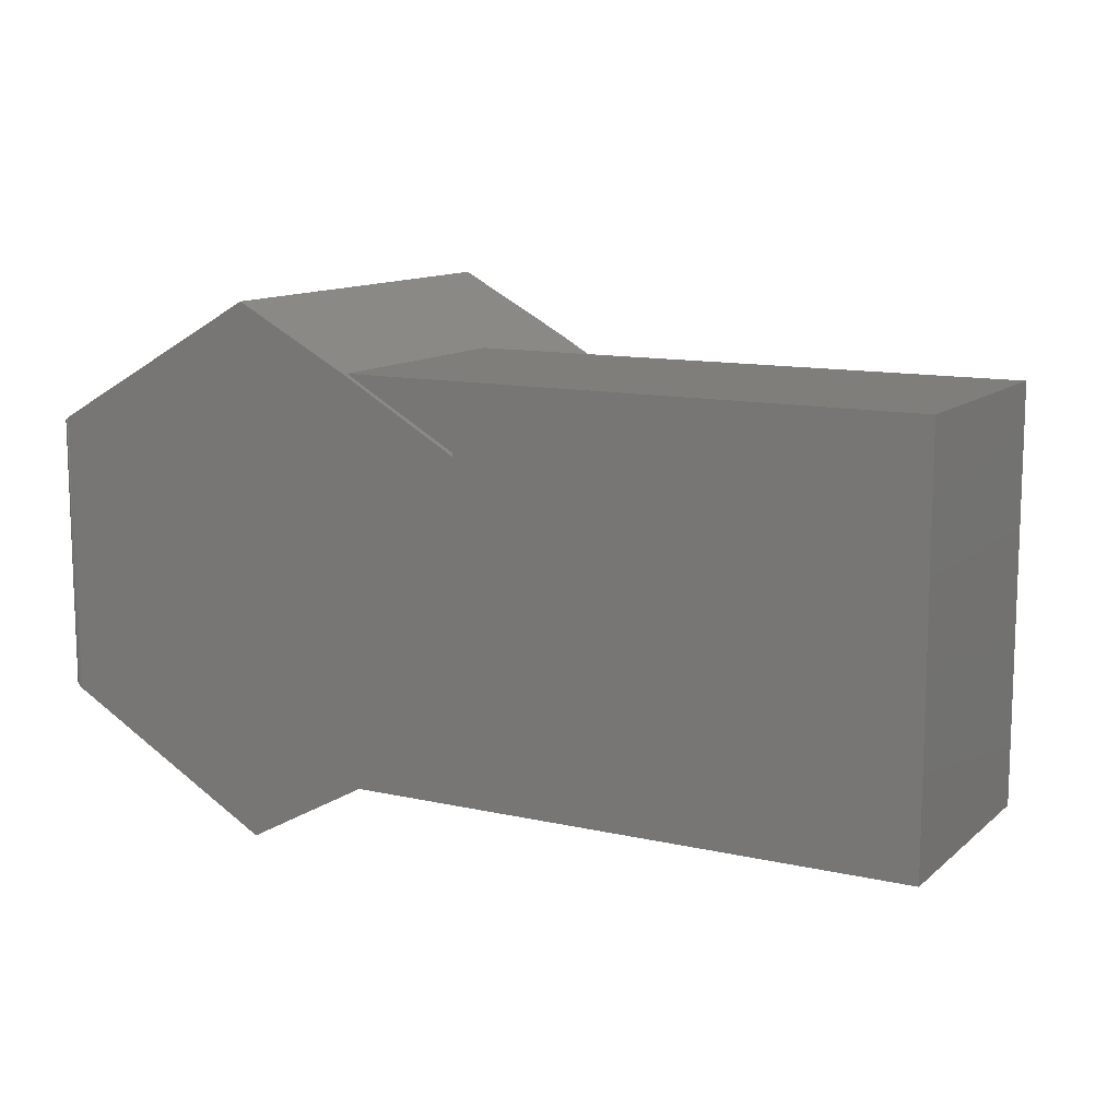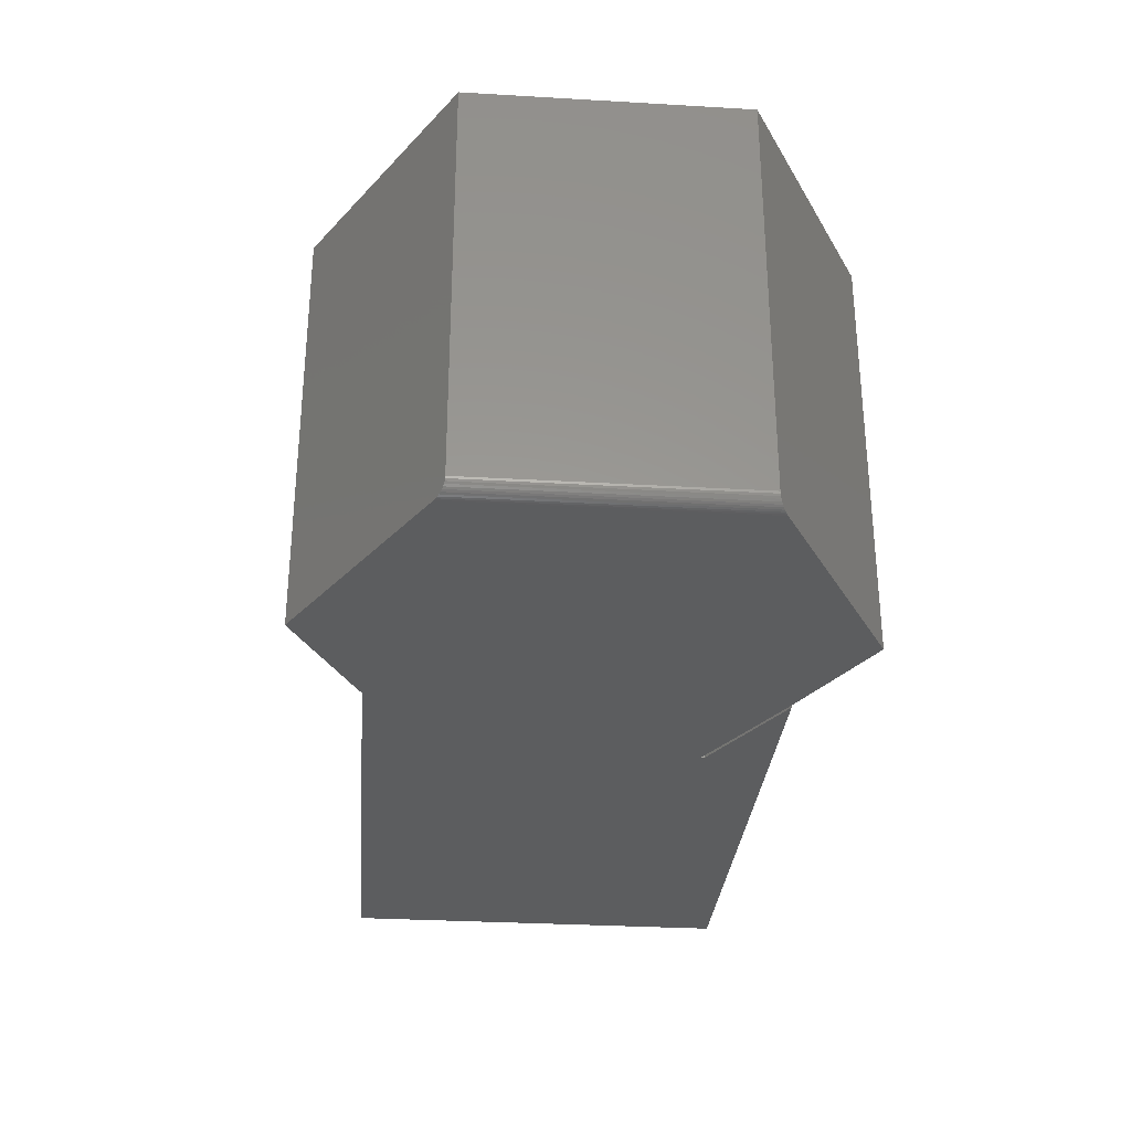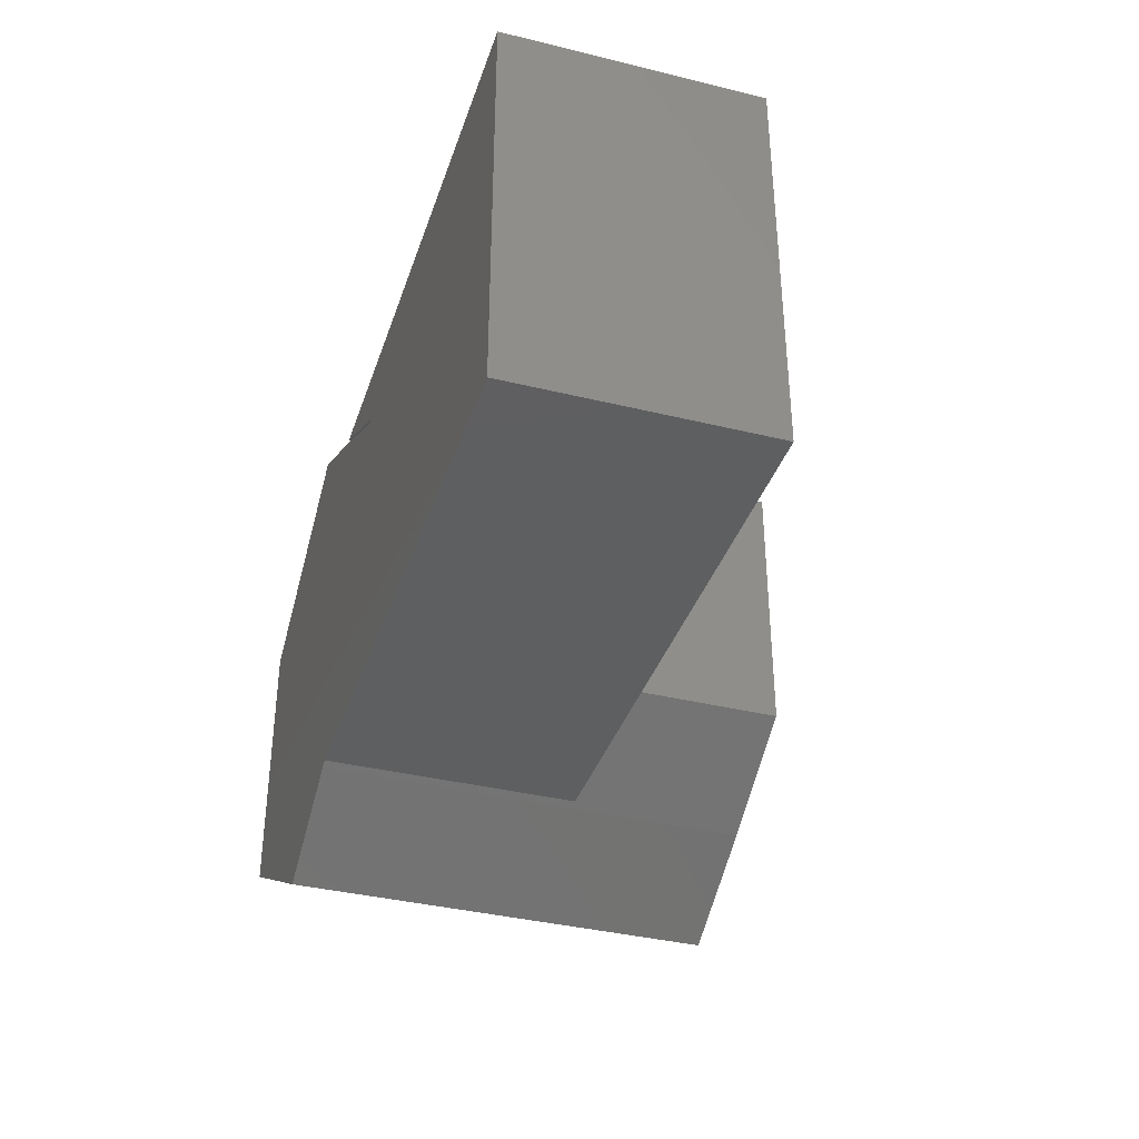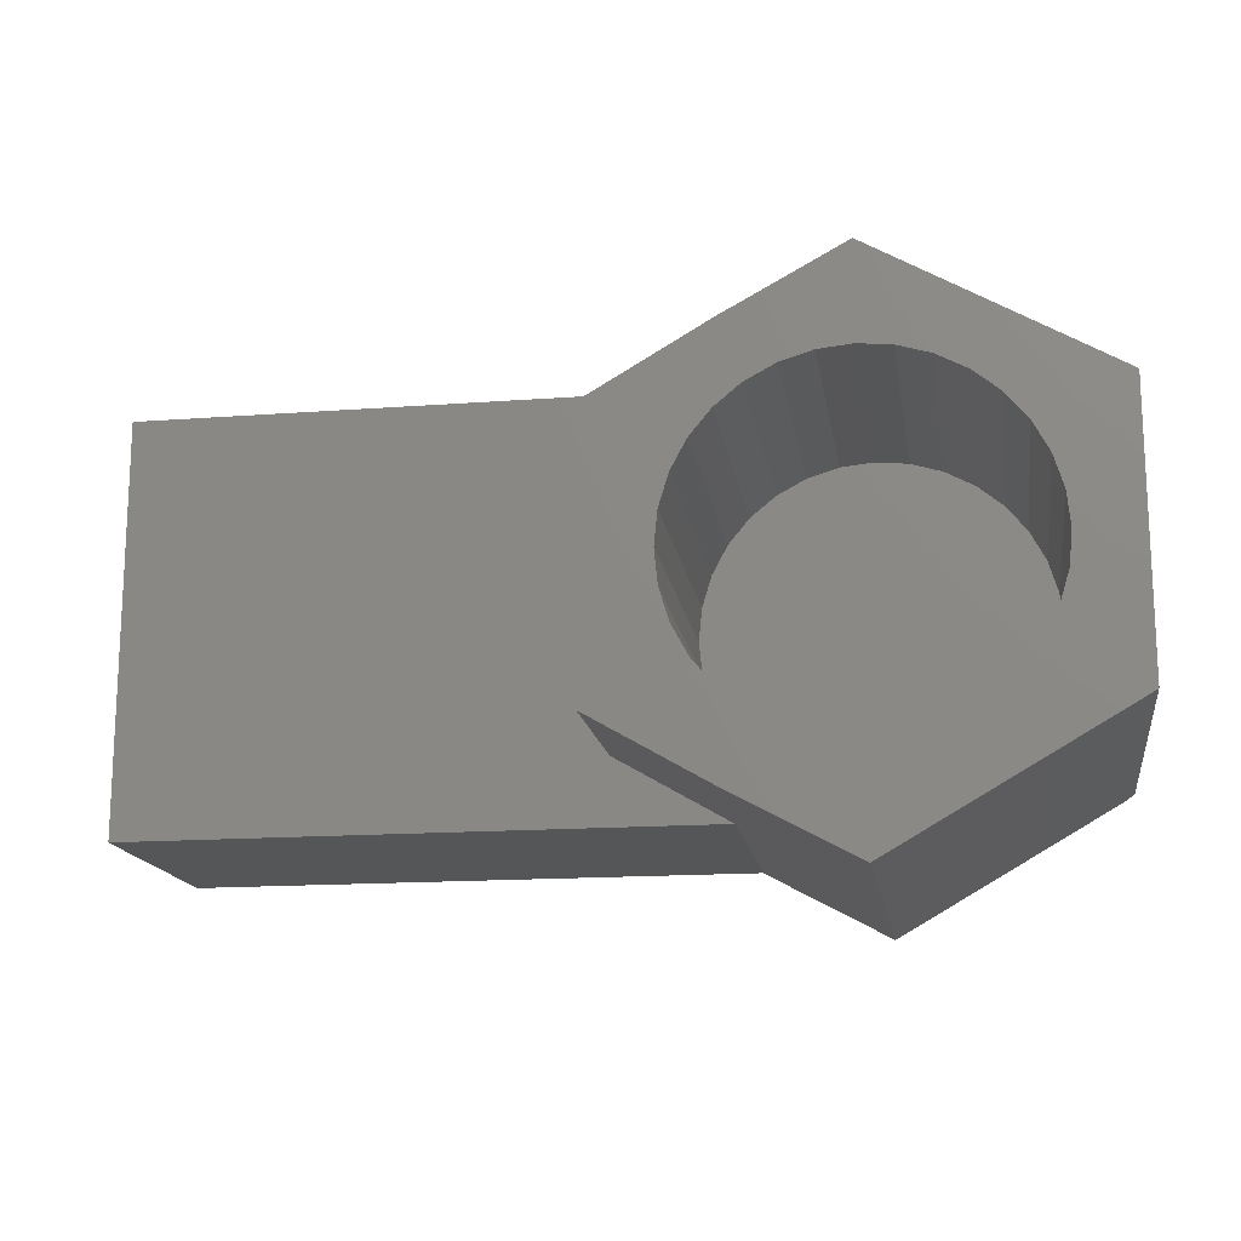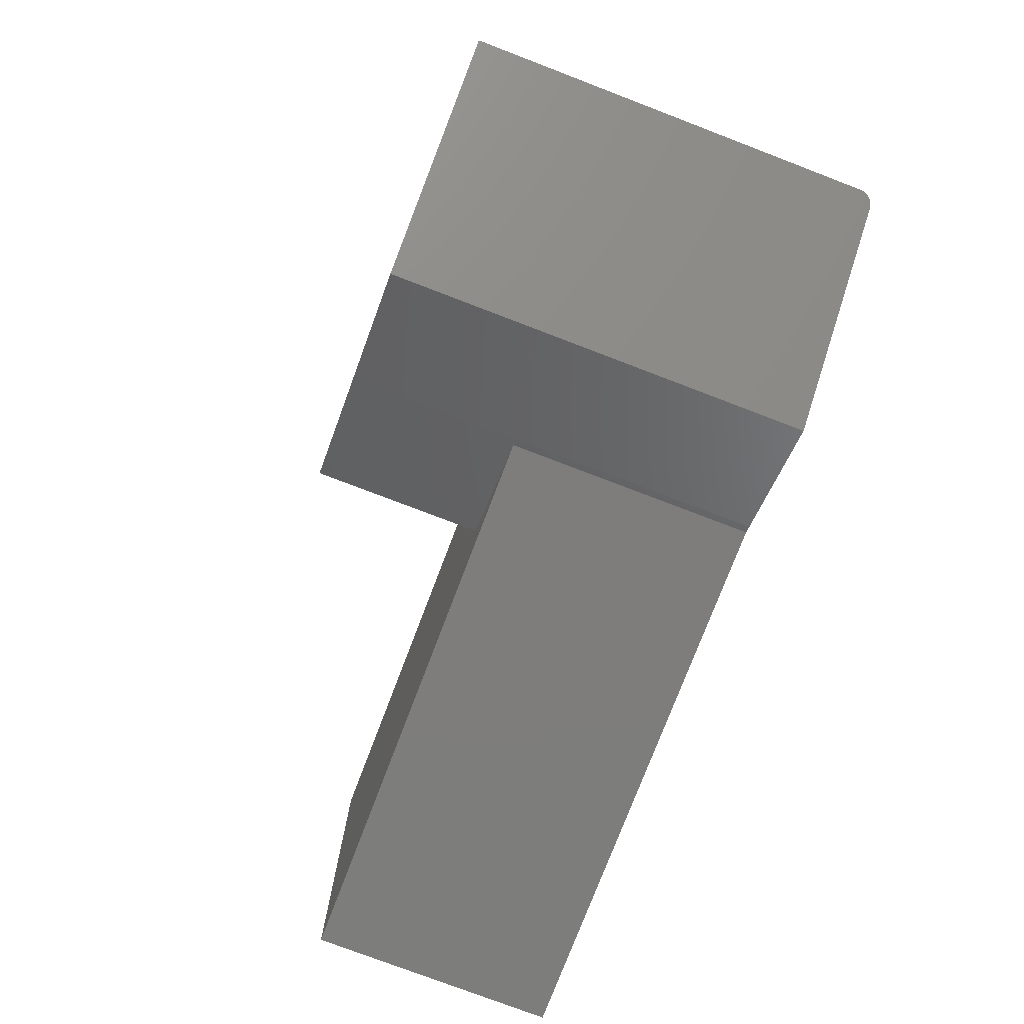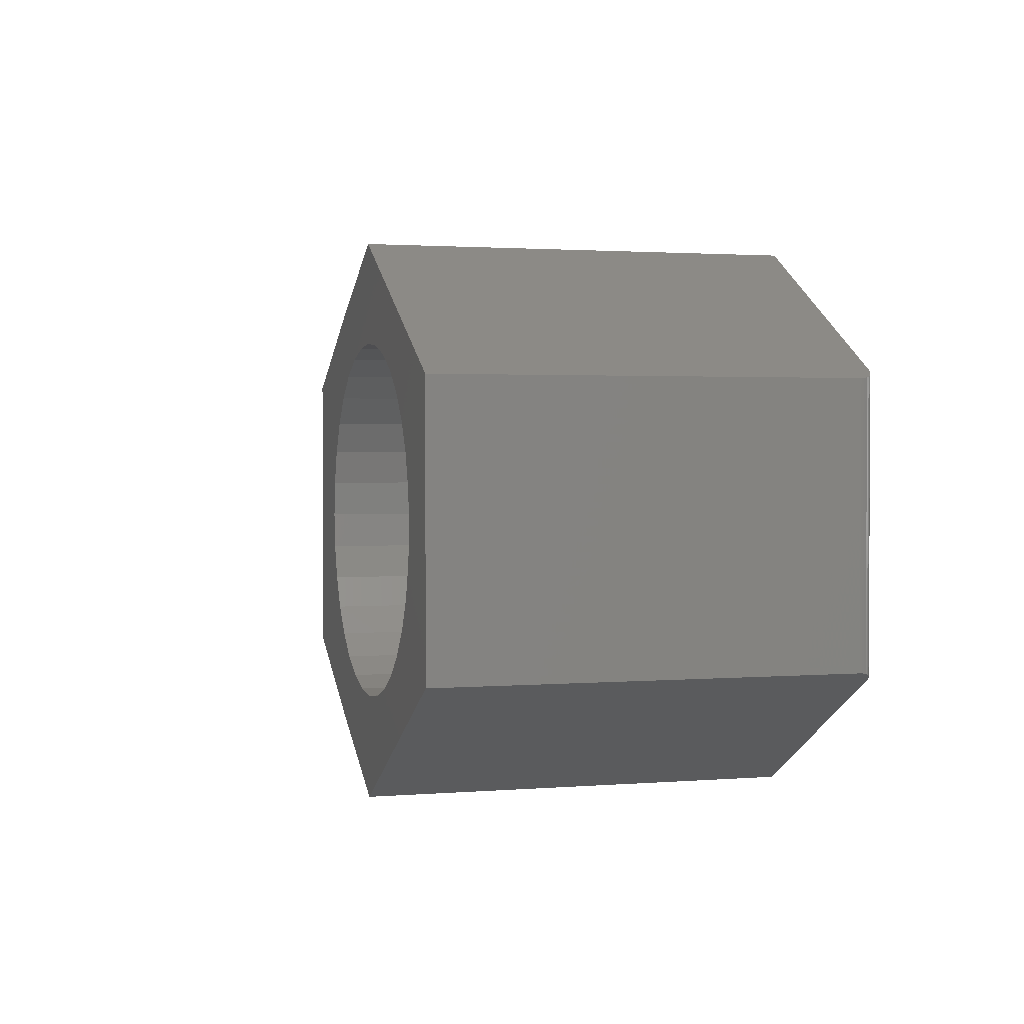
<metadata>
{"format":"stl","ext":"stl","renderer":"f3d","projection":"perspective","resolution":1024,"background":"white","views":[{"elev":11.8,"azim":-151.5,"up":"+Y"},{"elev":-30.7,"azim":85.2,"up":"+Z"},{"elev":-37.2,"azim":-107.5,"up":"+Y"},{"elev":-15.8,"azim":8.9,"up":"+Y"},{"elev":-77.1,"azim":69.1,"up":"+Y"},{"elev":1.9,"azim":73.8,"up":"+Y"}]}
</metadata>
<code>
# stl→obj: 112 verts, 220 faces
v 0.006579 0.2899 0.4609
v -0.1217 0.2204 0.4609
v 0.005839 0.1855 0.4609
v 0.04203 0.182 0.4609
v 0.07684 0.1714 0.4609
v 0.1089 0.1543 0.4609
v 0.2578 0.1456 0.4609
v 0.2578 -0.1484 0.4609
v 0.1914 0 0.4609
v 0.1878 -0.03619 0.4609
v 0.1772 -0.071 0.4609
v 0.1601 -0.1031 0.4609
v 0.137 -0.1312 0.4609
v 0.1089 -0.1543 0.4609
v 0.006579 -0.2928 0.4609
v -0.25 0.1456 0.4609
v -0.06516 0.1714 0.4609
v -0.03036 0.182 0.4609
v -0.25 -0.1484 0.4609
v -0.09723 -0.1543 0.4609
v -0.1253 -0.1312 0.4609
v -0.1484 -0.1031 0.4609
v -0.1656 -0.071 0.4609
v -0.1761 -0.03619 0.4609
v -0.1797 2.272e-17 0.4609
v -0.1761 0.03619 0.4609
v -0.1656 0.071 0.4609
v -0.1484 0.1031 0.4609
v -0.1253 0.1312 0.4609
v -0.09723 0.1543 0.4609
v -0.1217 -0.2233 0.4609
v 0.005839 -0.1855 0.4609
v -0.03036 -0.182 0.4609
v -0.06516 -0.1714 0.4609
v 0.137 0.1312 0.4609
v 0.1601 0.1031 0.4609
v 0.1772 0.071 0.4609
v 0.1878 0.03619 0.4609
v 0.07684 -0.1714 0.4609
v 0.04203 -0.182 0.4609
v 0.005839 -0.1855 0.1328
v 0.04203 -0.182 0.1328
v 0.07684 -0.1714 0.1328
v 0.1089 -0.1543 0.1328
v 0.137 -0.1312 0.1328
v 0.1601 -0.1031 0.1328
v 0.1772 -0.071 0.1328
v 0.1878 -0.03619 0.1328
v 0.1914 0 0.1328
v -0.03036 -0.182 0.1328
v -0.06516 -0.1714 0.1328
v -0.09723 -0.1543 0.1328
v -0.1253 -0.1312 0.1328
v -0.1484 -0.1031 0.1328
v -0.1656 -0.071 0.1328
v -0.1761 -0.03619 0.1328
v -0.1797 2.272e-17 0.1328
v 0.005839 0.1855 0.1328
v -0.03036 0.182 0.1328
v -0.06516 0.1714 0.1328
v -0.09723 0.1543 0.1328
v -0.1253 0.1312 0.1328
v -0.1484 0.1031 0.1328
v -0.1656 0.071 0.1328
v -0.1761 0.03619 0.1328
v 0.04203 0.182 0.1328
v 0.07684 0.1714 0.1328
v 0.1089 0.1543 0.1328
v 0.137 0.1312 0.1328
v 0.1601 0.1031 0.1328
v 0.1772 0.071 0.1328
v 0.1878 0.03619 0.1328
v 0.2422 0.1545 0
v 0.2514 0.1493 0.002996
v 0.2447 0.1531 0.0001986
v 0.2471 0.1517 0.0007764
v 0.2493 0.1504 0.001717
v 0.2578 0.1456 0.01562
v 0.2576 0.1457 0.01318
v 0.257 0.146 0.01078
v 0.006579 0.2899 0
v 0.2561 0.1465 0.008521
v 0.2548 0.1473 0.006437
v 0.2532 0.1482 0.004581
v 0.2578 -0.1484 0.01562
v 0.006579 -0.2928 0
v 0.257 -0.1489 0.01078
v 0.2576 -0.1485 0.01318
v 0.2493 -0.1533 0.001717
v 0.2422 -0.1574 0
v 0.2447 -0.156 0.0001986
v 0.2471 -0.1546 0.0007764
v 0.2514 -0.1521 0.002996
v 0.2532 -0.1511 0.004581
v 0.2548 -0.1502 0.006437
v 0.2561 -0.1494 0.008521
v -0.1295 -0.2188 0
v -0.1217 -0.2233 0
v -0.75 0.222 0
v -0.125 0.222 0
v -0.25 0.1497 0
v -0.25 0.1456 0
v -0.75 -0.2188 0
v -0.1217 0.2204 0
v -0.25 -0.1484 0.2734
v -0.1295 -0.2188 0.2734
v -0.25 0.1456 0.2734
v -0.25 -0.1464 0.2734
v -0.75 -0.2188 0.2734
v -0.25 0.1497 0.2734
v -0.75 0.222 0.2734
v -0.125 0.222 0.2734
f 1 2 3
f 1 3 4
f 1 4 5
f 1 5 6
f 1 6 7
f 8 9 10
f 8 10 11
f 8 11 12
f 8 12 13
f 8 13 14
f 8 14 15
f 2 16 17
f 2 17 18
f 2 18 3
f 19 20 21
f 19 21 22
f 19 22 23
f 19 23 24
f 19 24 25
f 19 25 26
f 16 19 26
f 16 26 27
f 16 27 28
f 16 28 29
f 16 29 30
f 16 30 17
f 31 15 32
f 31 32 33
f 31 33 34
f 31 34 20
f 31 20 19
f 7 6 35
f 7 35 36
f 7 36 37
f 7 37 38
f 7 38 9
f 7 9 8
f 15 14 39
f 15 39 40
f 15 40 32
f 41 40 42
f 42 40 39
f 42 39 43
f 43 39 14
f 43 14 44
f 44 14 13
f 44 13 45
f 45 13 12
f 45 12 46
f 46 12 11
f 46 11 47
f 47 11 10
f 47 10 48
f 48 10 9
f 48 9 49
f 40 41 32
f 32 41 50
f 32 50 33
f 33 50 51
f 33 51 34
f 34 51 52
f 34 52 20
f 20 52 53
f 20 53 21
f 21 53 54
f 21 54 22
f 22 54 55
f 22 55 23
f 23 55 56
f 23 56 24
f 24 56 57
f 24 57 25
f 58 18 59
f 59 18 17
f 59 17 60
f 60 17 30
f 60 30 61
f 61 30 29
f 61 29 62
f 62 29 28
f 62 28 63
f 63 28 27
f 63 27 64
f 64 27 26
f 64 26 65
f 65 26 25
f 65 25 57
f 18 58 3
f 3 58 66
f 3 66 4
f 4 66 67
f 4 67 5
f 5 67 68
f 5 68 6
f 6 68 69
f 6 69 35
f 35 69 70
f 35 70 36
f 36 70 71
f 36 71 37
f 37 71 72
f 37 72 38
f 38 72 49
f 38 49 9
f 59 66 58
f 66 59 60
f 66 60 67
f 43 50 42
f 42 50 41
f 67 60 68
f 68 60 61
f 68 61 69
f 69 61 62
f 69 62 70
f 70 62 63
f 70 63 71
f 71 63 64
f 71 64 72
f 72 64 65
f 72 65 49
f 49 65 57
f 49 57 48
f 48 57 56
f 48 56 47
f 47 56 55
f 47 55 46
f 46 55 54
f 46 54 45
f 45 54 53
f 45 53 44
f 44 53 52
f 44 52 43
f 43 52 51
f 43 51 50
f 73 74 75
f 75 74 76
f 76 74 77
f 1 7 78
f 1 78 79
f 1 79 80
f 1 80 81
f 81 80 82
f 81 82 83
f 81 83 84
f 81 84 74
f 81 74 73
f 85 78 8
f 8 78 7
f 15 86 87
f 15 87 88
f 15 88 85
f 15 85 8
f 89 86 90
f 89 90 91
f 89 91 92
f 86 89 93
f 86 93 94
f 86 94 95
f 86 95 96
f 86 96 87
f 97 90 98
f 90 86 98
f 99 100 101
f 99 101 102
f 99 102 103
f 81 73 104
f 104 73 90
f 104 90 102
f 102 90 97
f 102 97 103
f 90 75 91
f 90 73 75
f 91 75 76
f 91 76 92
f 92 76 77
f 92 77 89
f 89 77 74
f 89 74 93
f 93 74 84
f 78 85 79
f 79 85 88
f 79 88 80
f 80 88 87
f 80 87 82
f 82 87 96
f 82 96 83
f 83 96 95
f 83 95 84
f 84 95 94
f 84 94 93
f 81 104 1
f 1 104 2
f 98 86 31
f 31 86 15
f 31 19 105
f 31 105 106
f 31 106 97
f 31 97 98
f 16 107 19
f 19 107 108
f 19 108 105
f 109 103 106
f 106 103 97
f 107 102 110
f 110 102 101
f 105 109 106
f 111 109 105
f 111 105 108
f 111 108 107
f 111 107 110
f 111 110 112
f 16 2 107
f 107 2 104
f 107 104 102
f 111 99 109
f 109 99 103
f 112 100 111
f 111 100 99
f 101 100 110
f 110 100 112

</code>
